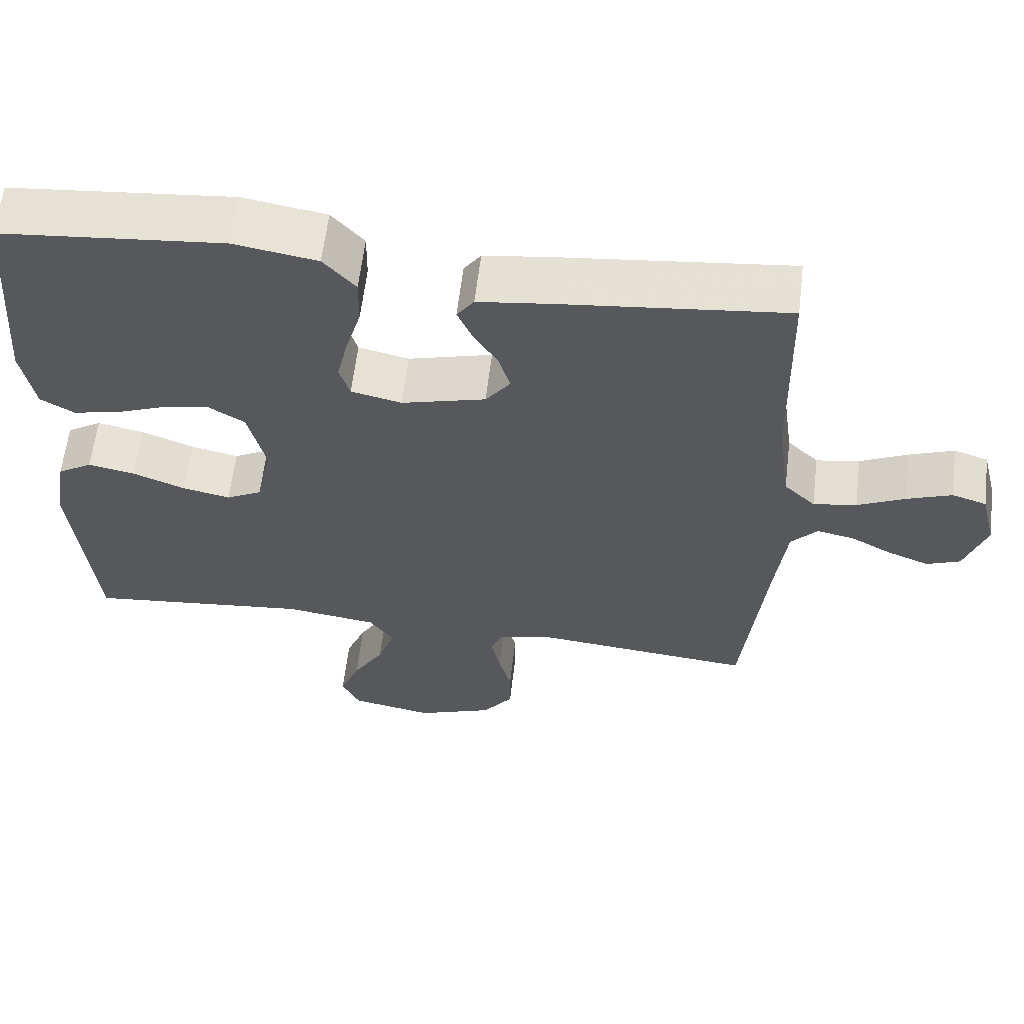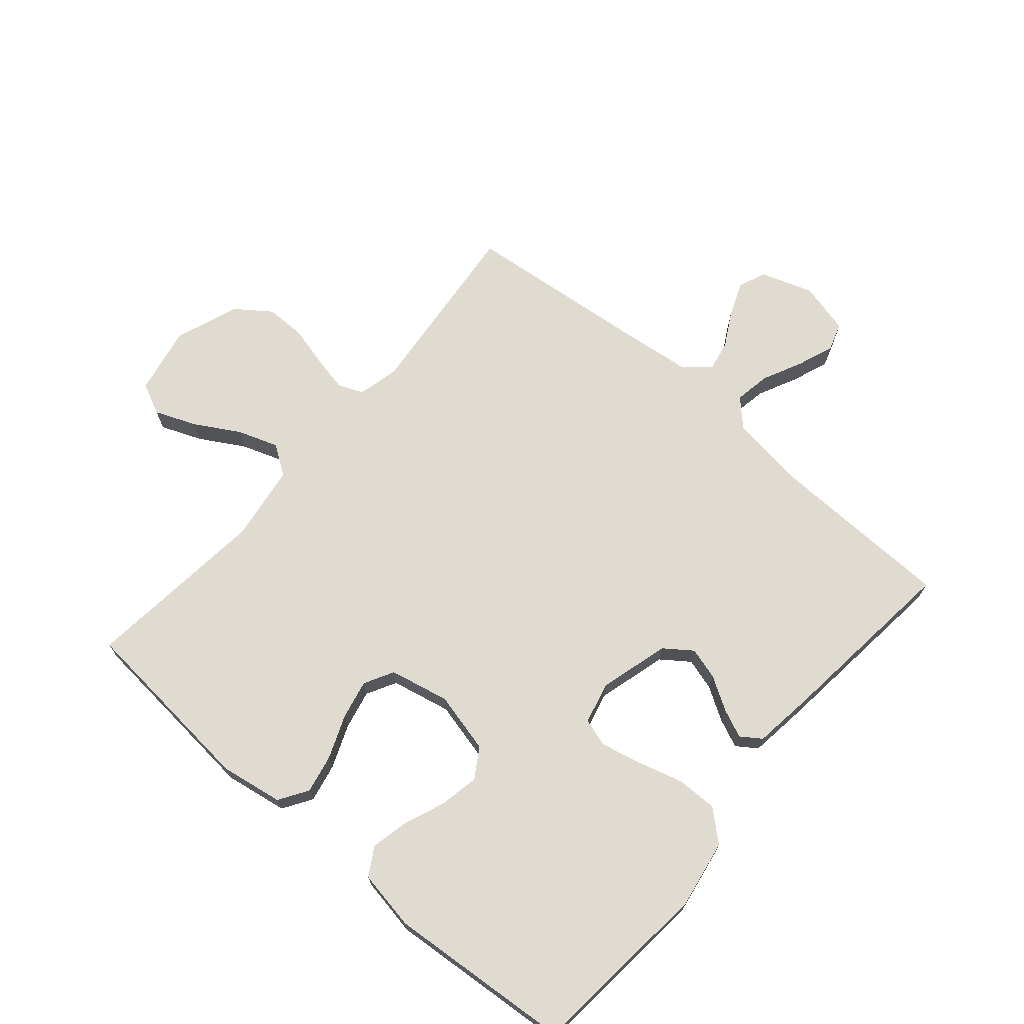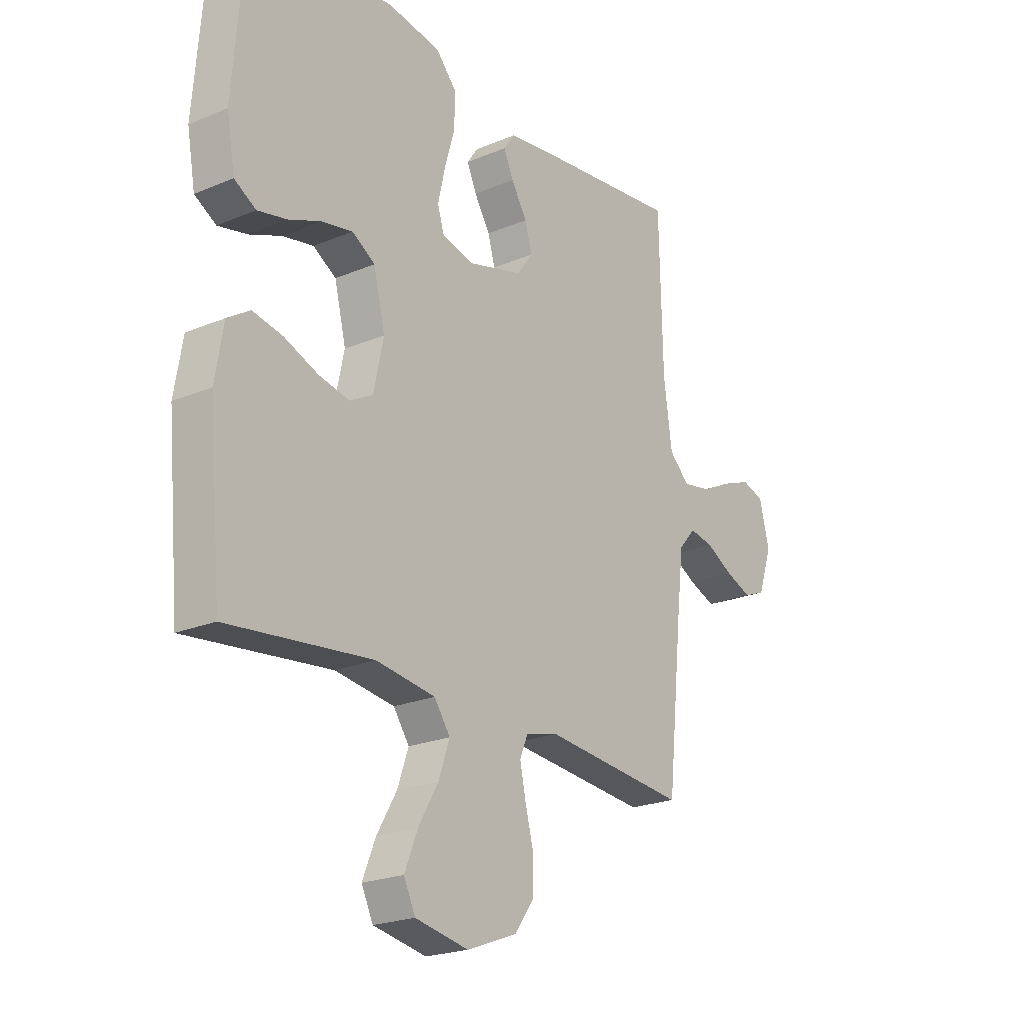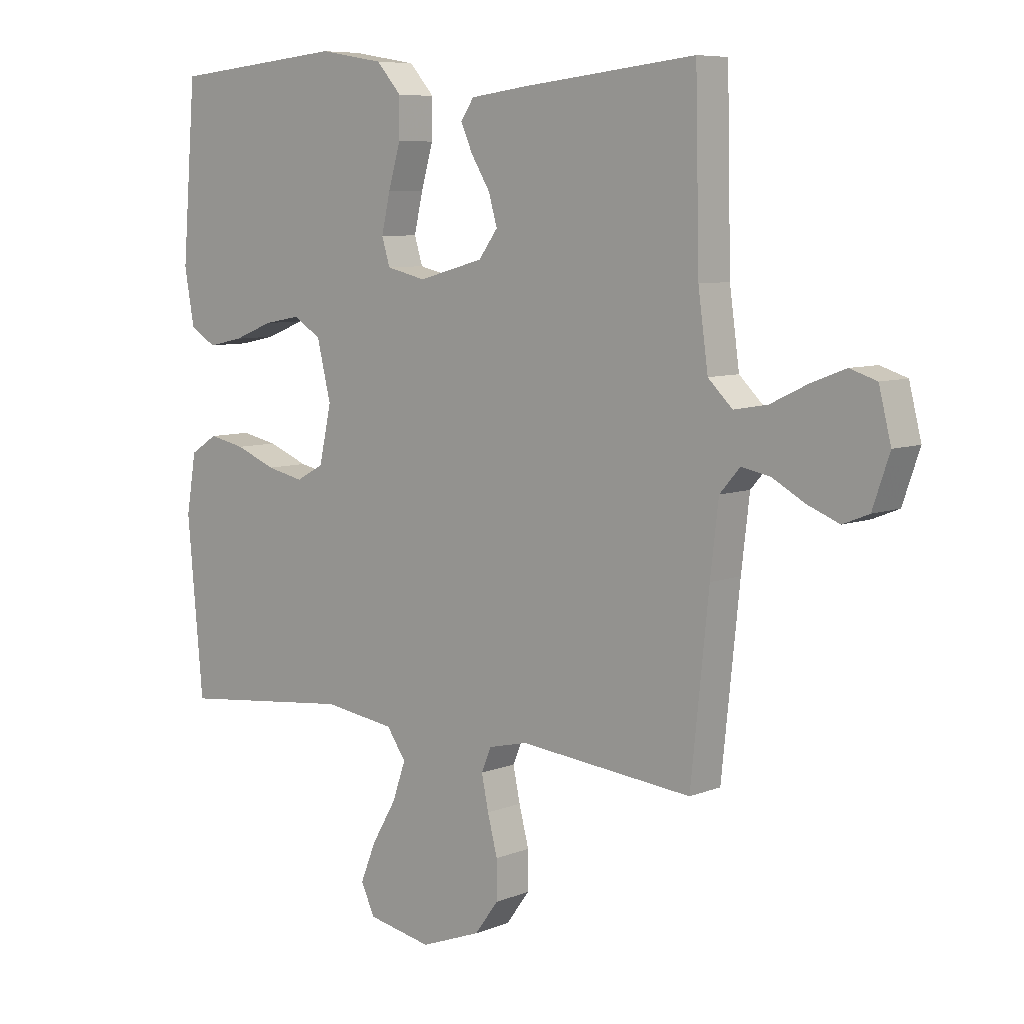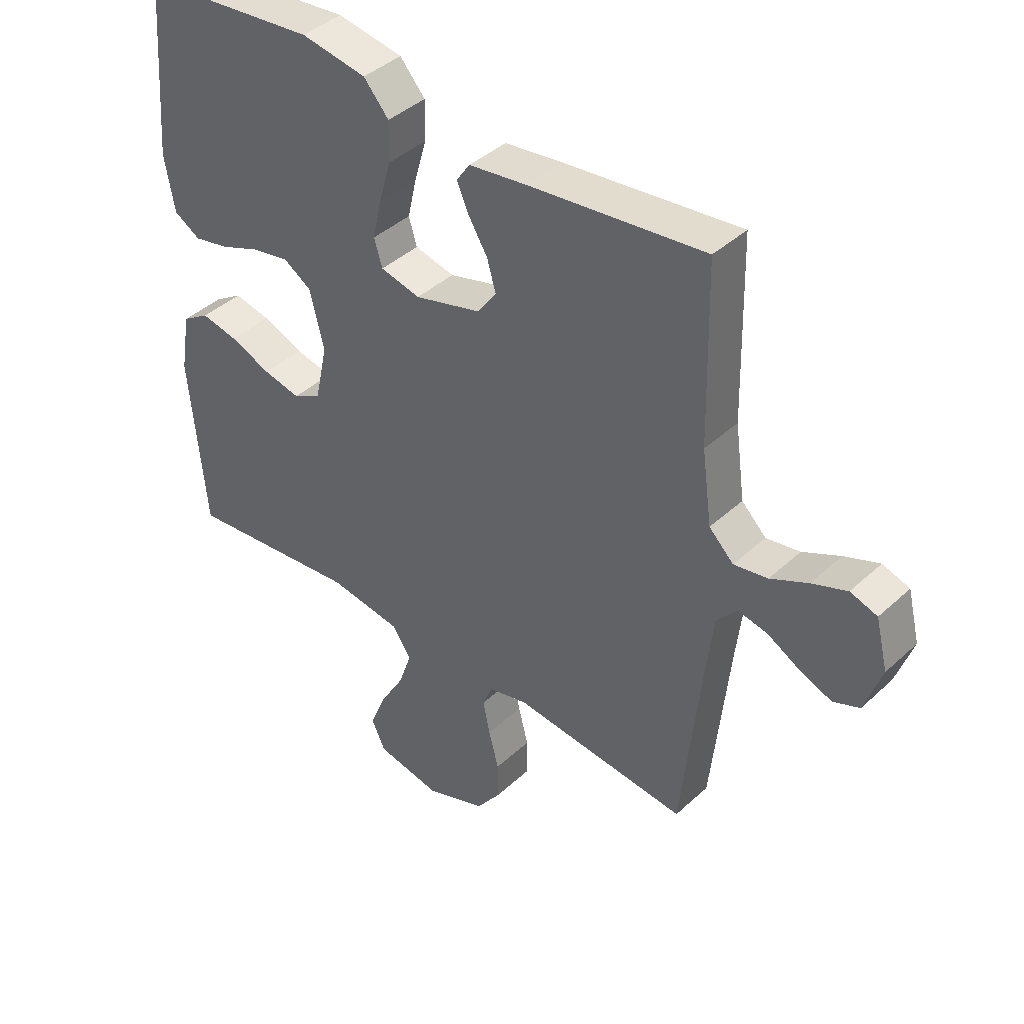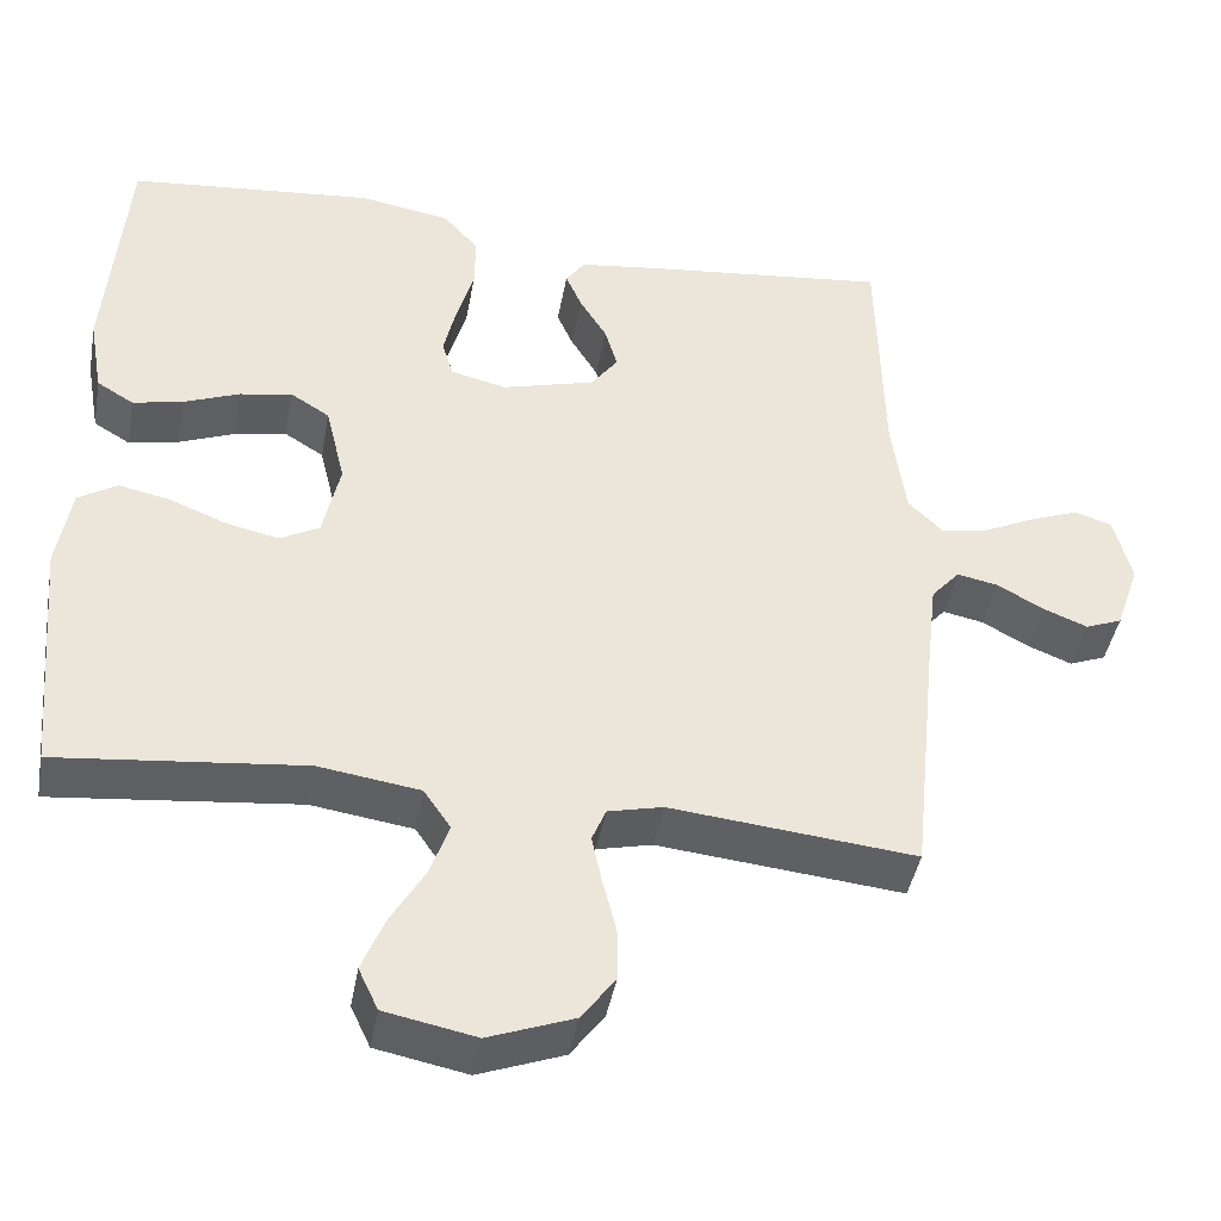
<metadata>
{"format":"obj","ext":"obj","renderer":"f3d","projection":"perspective","resolution":1024,"background":"white","views":[{"elev":61.2,"azim":6.8,"up":"+Z"},{"elev":70.1,"azim":-49.4,"up":"+Y"},{"elev":-21.9,"azim":-53.5,"up":"+Z"},{"elev":7.4,"azim":41.6,"up":"+Z"},{"elev":41.0,"azim":41.9,"up":"+Z"},{"elev":-42.9,"azim":-10.2,"up":"+Z"}]}
</metadata>
<code>
v 0.5 0.07 -0.5
v 0.2 0.07 -0.47
v 0.133 0.07 -0.486
v 0.116 0.07 -0.527
v 0.128 0.07 -0.585
v 0.145 0.07 -0.651
v 0.145 0.07 -0.717
v 0.104 0.07 -0.773
v 0 0.07 -0.812
v -0.111 0.07 -0.79
v -0.135 0.07 -0.739
v -0.108 0.07 -0.672
v -0.066 0.07 -0.6
v -0.043 0.07 -0.534
v -0.076 0.07 -0.486
v -0.2 0.07 -0.468
v -0.5 0.07 -0.5
v -0.527 0.07 -0.2
v -0.51 0.07 -0.098
v -0.463 0.07 -0.068
v -0.4 0.07 -0.081
v -0.33 0.07 -0.109
v -0.266 0.07 -0.123
v -0.218 0.07 -0.097
v -0.197 0.07 0
v -0.221 0.07 0.099
v -0.269 0.07 0.129
v -0.333 0.07 0.117
v -0.401 0.07 0.09
v -0.462 0.07 0.077
v -0.507 0.07 0.104
v -0.524 0.07 0.2
v -0.5 0.07 0.5
v -0.2 0.07 0.529
v -0.088 0.07 0.51
v -0.045 0.07 0.461
v -0.046 0.07 0.394
v -0.067 0.07 0.321
v -0.082 0.07 0.255
v -0.068 0.07 0.209
v 0 0.07 0.193
v 0.113 0.07 0.224
v 0.146 0.07 0.269
v 0.131 0.07 0.321
v 0.098 0.07 0.375
v 0.078 0.07 0.421
v 0.101 0.07 0.454
v 0.2 0.07 0.467
v 0.5 0.07 0.5
v 0.507 0.07 0.2
v 0.524 0.07 0.076
v 0.566 0.07 0.035
v 0.624 0.07 0.045
v 0.688 0.07 0.076
v 0.748 0.07 0.099
v 0.794 0.07 0.084
v 0.815 0.07 0
v 0.786 0.07 -0.085
v 0.741 0.07 -0.103
v 0.686 0.07 -0.081
v 0.63 0.07 -0.05
v 0.58 0.07 -0.04
v 0.545 0.07 -0.08
v 0.531 0.07 -0.2
v 0.5 0 -0.5
v 0.2 0 -0.47
v 0.133 0 -0.486
v 0.116 0 -0.527
v 0.128 0 -0.585
v 0.145 0 -0.651
v 0.145 0 -0.717
v 0.104 0 -0.773
v 0 0 -0.812
v -0.111 0 -0.79
v -0.135 0 -0.739
v -0.108 0 -0.672
v -0.066 0 -0.6
v -0.043 0 -0.534
v -0.076 0 -0.486
v -0.2 0 -0.468
v -0.5 0 -0.5
v -0.527 0 -0.2
v -0.51 0 -0.098
v -0.463 0 -0.068
v -0.4 0 -0.081
v -0.33 0 -0.109
v -0.266 0 -0.123
v -0.218 0 -0.097
v -0.197 0 0
v -0.221 0 0.099
v -0.269 0 0.129
v -0.333 0 0.117
v -0.401 0 0.09
v -0.462 0 0.077
v -0.507 0 0.104
v -0.524 0 0.2
v -0.5 0 0.5
v -0.2 0 0.529
v -0.088 0 0.51
v -0.045 0 0.461
v -0.046 0 0.394
v -0.067 0 0.321
v -0.082 0 0.255
v -0.068 0 0.209
v 0 0 0.193
v 0.113 0 0.224
v 0.146 0 0.269
v 0.131 0 0.321
v 0.098 0 0.375
v 0.078 0 0.421
v 0.101 0 0.454
v 0.2 0 0.467
v 0.5 0 0.5
v 0.507 0 0.2
v 0.524 0 0.076
v 0.566 0 0.035
v 0.624 0 0.045
v 0.688 0 0.076
v 0.748 0 0.099
v 0.794 0 0.084
v 0.815 0 0
v 0.786 0 -0.085
v 0.741 0 -0.103
v 0.686 0 -0.081
v 0.63 0 -0.05
v 0.58 0 -0.04
v 0.545 0 -0.08
v 0.531 0 -0.2
f 58 59 60 61
f 56 57 58 61
f 56 61 62
f 53 54 55 56
f 53 56 62
f 52 53 62 63
f 47 48 49 50
f 47 50 51
f 44 45 46 47
f 43 44 47 51
f 42 43 51 52
f 35 36 37 38
f 35 38 39
f 34 35 39
f 33 34 39 40
f 31 32 33 40
f 28 29 30 31
f 27 28 31 40
f 19 20 21 22
f 19 22 23
f 16 17 18 19
f 15 16 19 23
f 14 15 23 24
f 10 11 12 13
f 10 13 14
f 9 10 14
f 8 9 14
f 5 6 7 8
f 4 5 8 14
f 3 4 14 24
f 64 1 2
f 63 64 2 3
f 41 42 52 63
f 26 27 40 41
f 25 26 41 63
f 3 24 25 63
f 125 124 123 122
f 125 122 121 120
f 126 125 120
f 120 119 118 117
f 126 120 117
f 127 126 117 116
f 114 113 112 111
f 115 114 111
f 111 110 109 108
f 115 111 108 107
f 116 115 107 106
f 102 101 100 99
f 103 102 99
f 103 99 98
f 104 103 98 97
f 104 97 96 95
f 95 94 93 92
f 104 95 92 91
f 86 85 84 83
f 87 86 83
f 83 82 81 80
f 87 83 80 79
f 88 87 79 78
f 77 76 75 74
f 78 77 74
f 78 74 73
f 78 73 72
f 72 71 70 69
f 78 72 69 68
f 88 78 68 67
f 66 65 128
f 67 66 128 127
f 127 116 106 105
f 105 104 91 90
f 127 105 90 89
f 127 89 88 67
f 1 65 66 2
f 2 66 67 3
f 3 67 68 4
f 4 68 69 5
f 5 69 70 6
f 6 70 71 7
f 7 71 72 8
f 8 72 73 9
f 9 73 74 10
f 10 74 75 11
f 11 75 76 12
f 12 76 77 13
f 13 77 78 14
f 14 78 79 15
f 15 79 80 16
f 16 80 81 17
f 17 81 82 18
f 18 82 83 19
f 19 83 84 20
f 20 84 85 21
f 21 85 86 22
f 22 86 87 23
f 23 87 88 24
f 24 88 89 25
f 25 89 90 26
f 26 90 91 27
f 27 91 92 28
f 28 92 93 29
f 29 93 94 30
f 30 94 95 31
f 31 95 96 32
f 32 96 97 33
f 33 97 98 34
f 34 98 99 35
f 35 99 100 36
f 36 100 101 37
f 37 101 102 38
f 38 102 103 39
f 39 103 104 40
f 40 104 105 41
f 41 105 106 42
f 42 106 107 43
f 43 107 108 44
f 44 108 109 45
f 45 109 110 46
f 46 110 111 47
f 47 111 112 48
f 48 112 113 49
f 49 113 114 50
f 50 114 115 51
f 51 115 116 52
f 52 116 117 53
f 53 117 118 54
f 54 118 119 55
f 55 119 120 56
f 56 120 121 57
f 57 121 122 58
f 58 122 123 59
f 59 123 124 60
f 60 124 125 61
f 61 125 126 62
f 62 126 127 63
f 63 127 128 64
f 64 128 65 1

</code>
